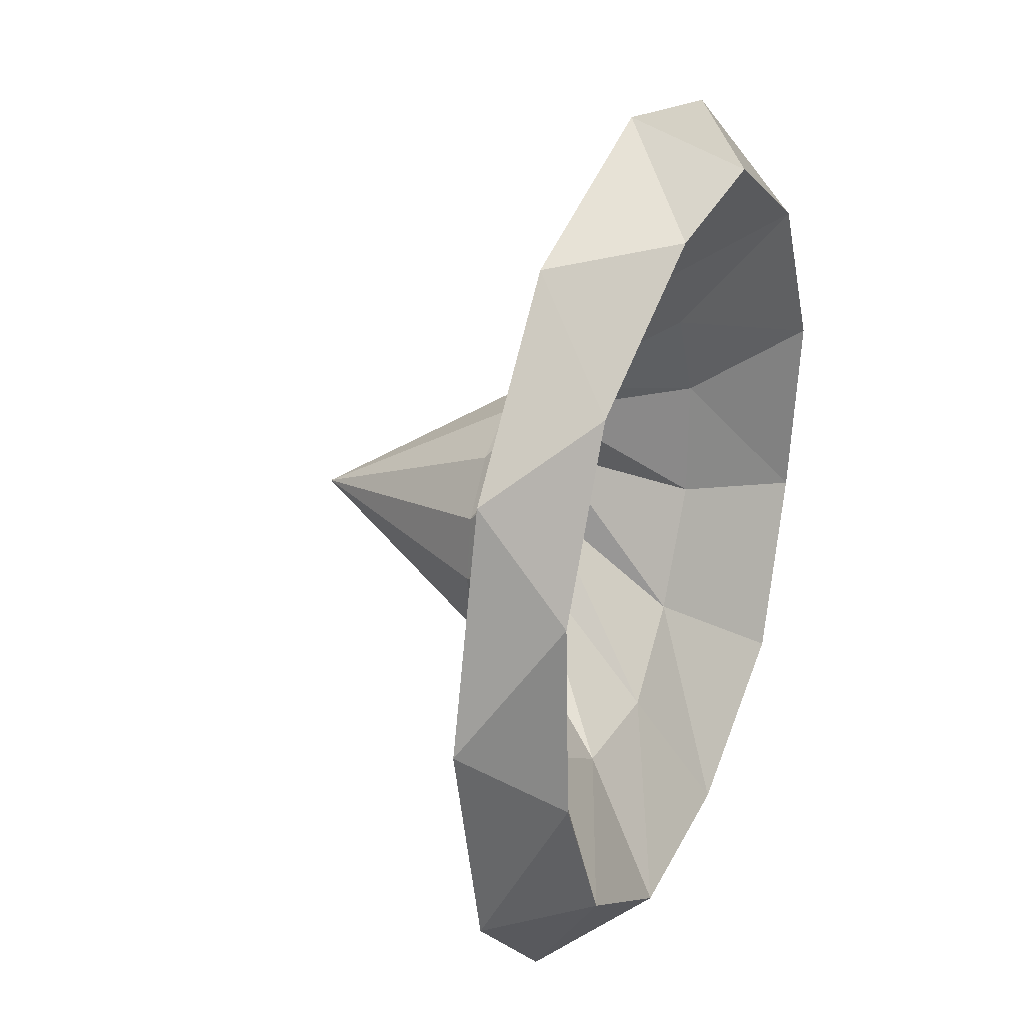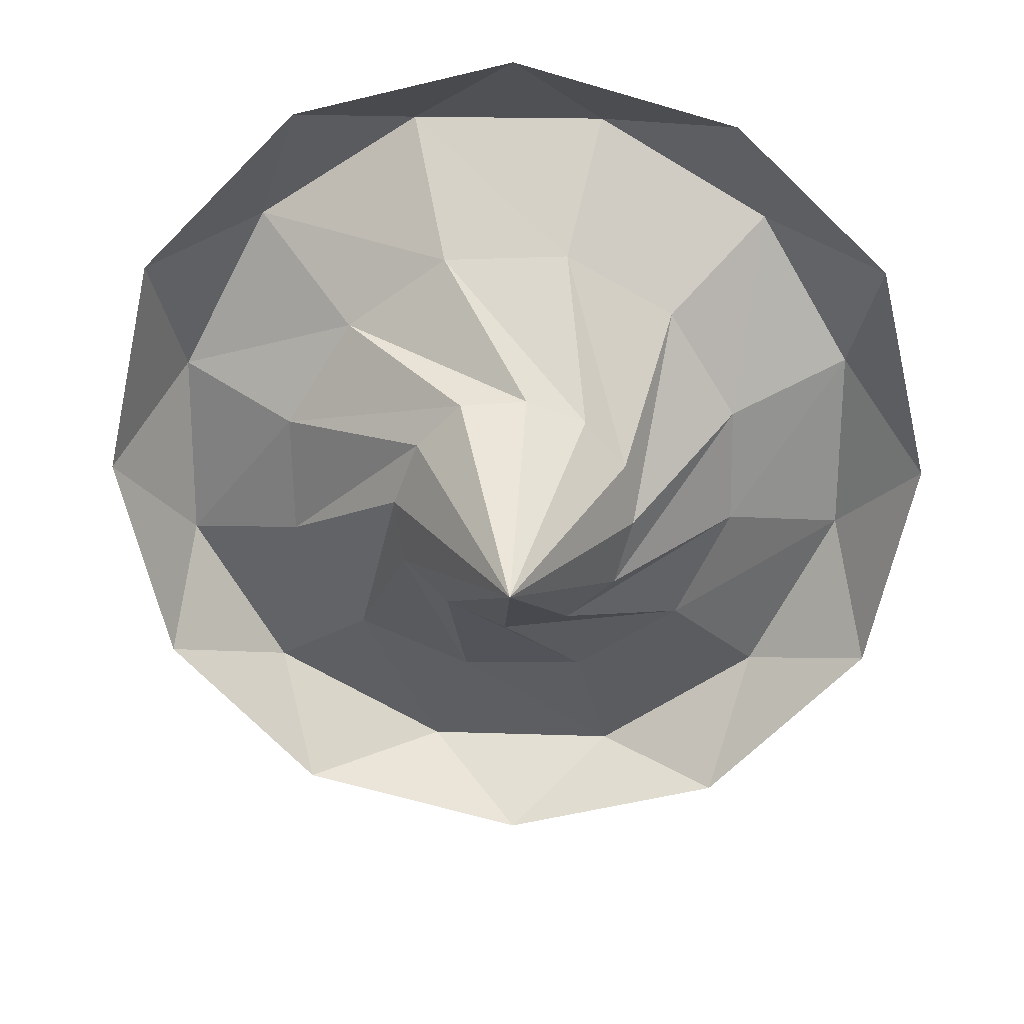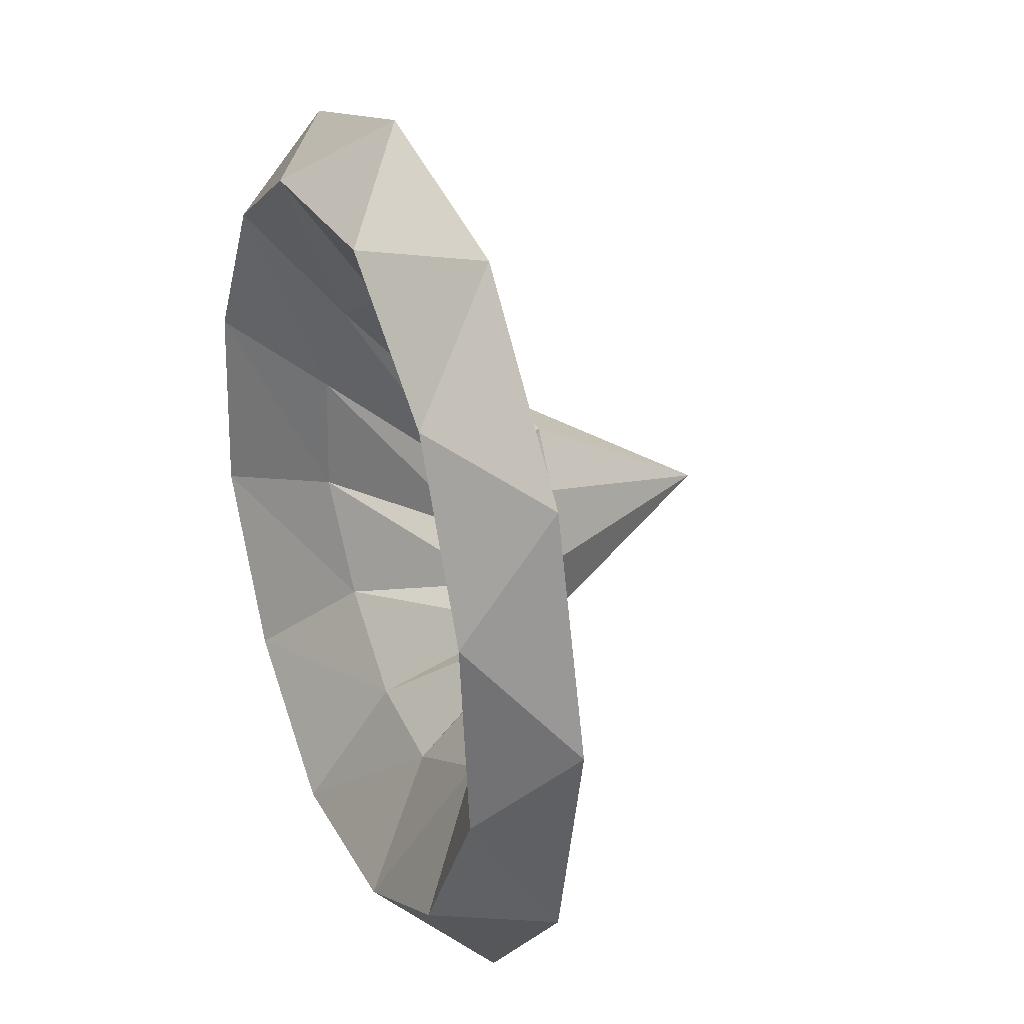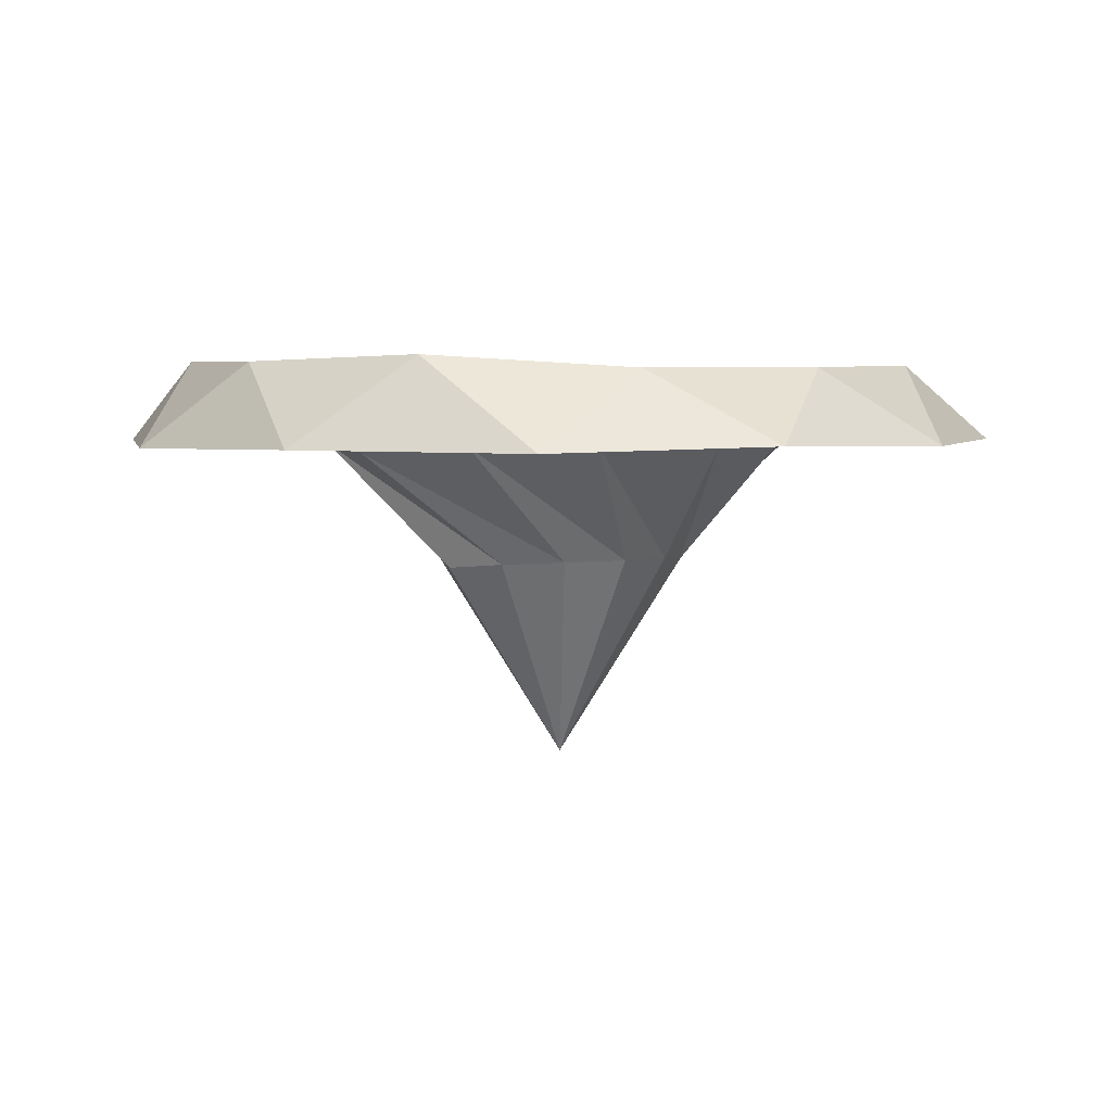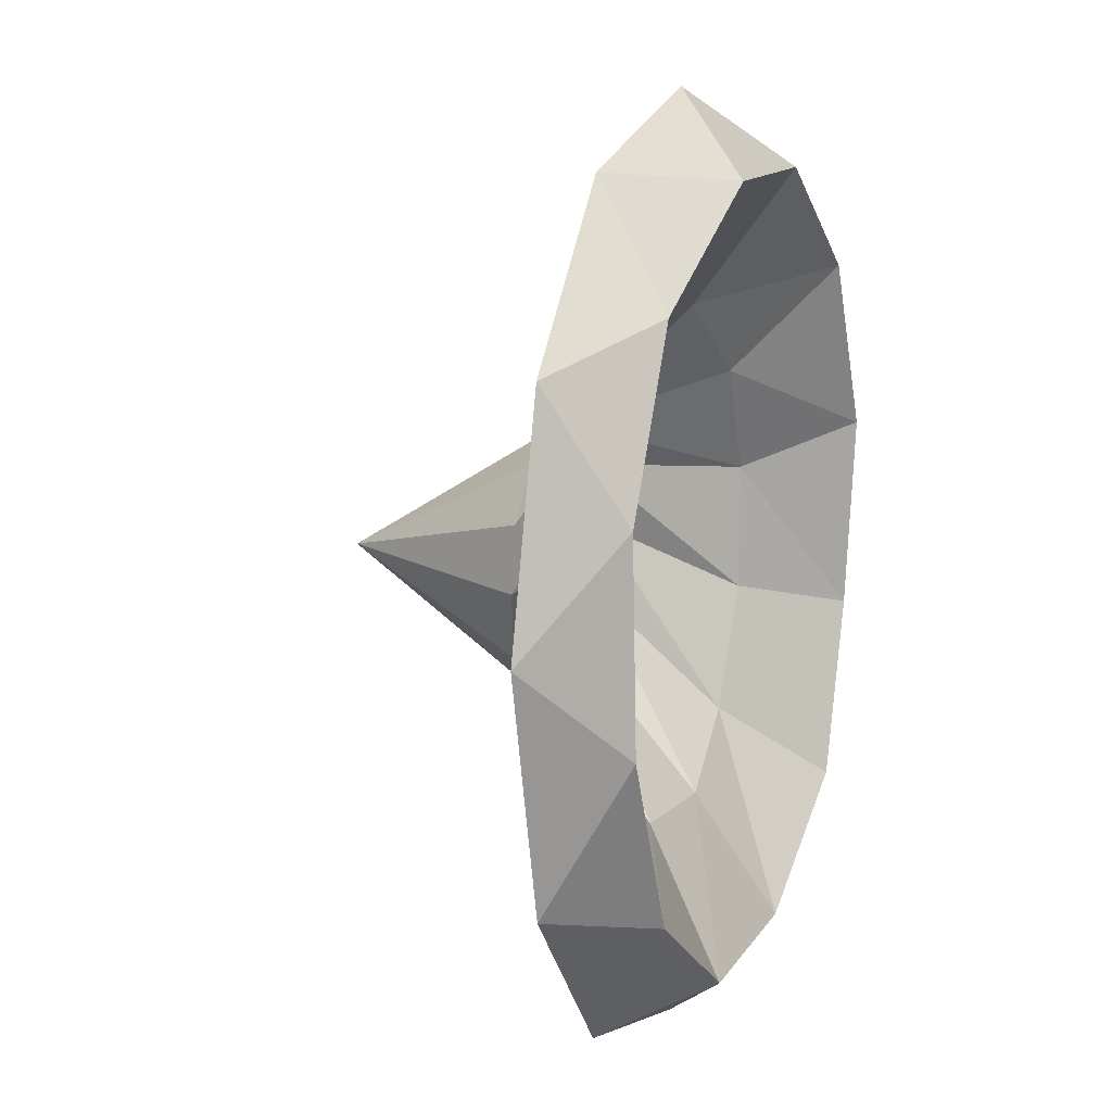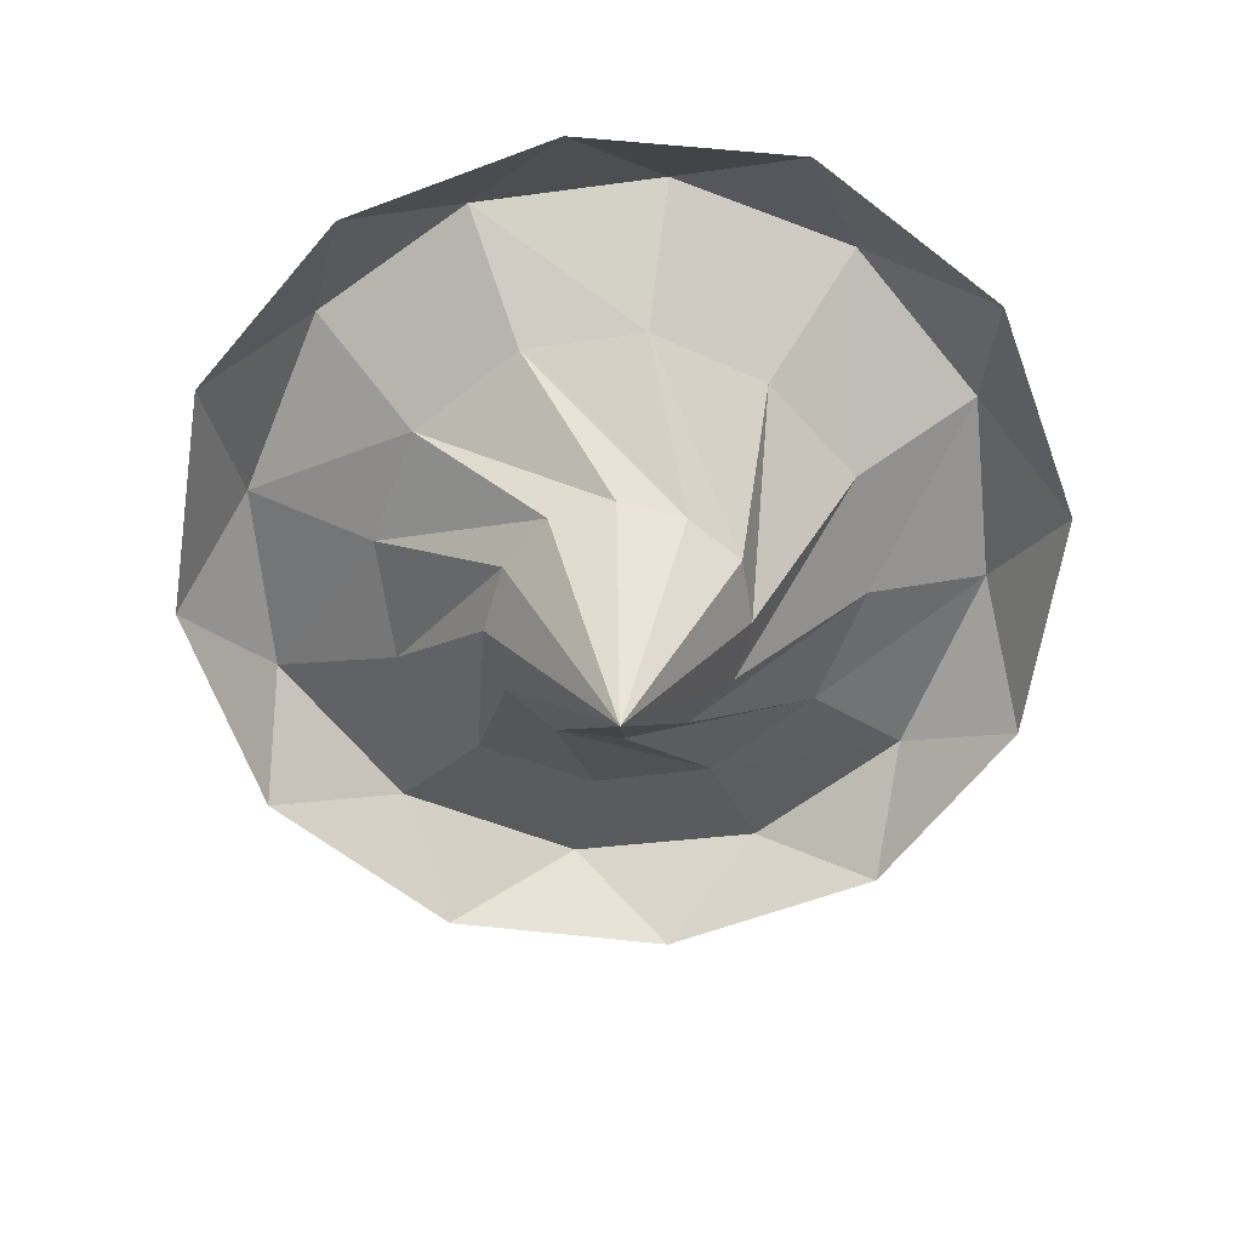
<metadata>
{"format":"obj","ext":"obj","renderer":"f3d","projection":"perspective","resolution":1024,"background":"white","views":[{"elev":28.5,"azim":111.9,"up":"+Z"},{"elev":23.2,"azim":1.7,"up":"+Z"},{"elev":28.7,"azim":-112.9,"up":"+Z"},{"elev":3.8,"azim":33.0,"up":"+Y"},{"elev":11.5,"azim":109.9,"up":"+Z"},{"elev":-64.5,"azim":-83.4,"up":"+Y"}]}
</metadata>
<code>
g whirlpool_mid
v -0.3527 -0.8406 0.0339
v 0.0187 -1.445 0.001086
v -0.2813 -0.8405 0.2213
v -0.2813 -0.8405 0.2213
v 0.0187 -1.445 0.001086
v -0.147 -0.859 0.3578
v 0.2283 -0.8327 0.2987
v 0.05083 -0.8419 0.3672
v 0.0187 -1.445 0.001086
v -0.147 -0.859 0.3578
v 0.0187 -1.445 0.001086
v 0.05083 -0.8419 0.3672
v 0.2283 -0.8327 0.2987
v 0.0187 -1.445 0.001086
v 0.351 -0.8299 0.1554
v 0.351 -0.8299 0.1554
v 0.0187 -1.445 0.001086
v 0.3787 -0.8303 -0.03059
v 0.3787 -0.8303 -0.03059
v 0.0187 -1.445 0.001086
v 0.3226 -0.8445 -0.2219
v 0.3226 -0.8445 -0.2219
v 0.0187 -1.445 0.001086
v 0.1783 -0.8457 -0.342
v -0.1939 -0.8375 -0.3009
v -0.01464 -0.8532 -0.3787
v 0.0187 -1.445 0.001086
v 0.1783 -0.8457 -0.342
v 0.0187 -1.445 0.001086
v -0.01464 -0.8532 -0.3787
v -0.1939 -0.8375 -0.3009
v 0.0187 -1.445 0.001086
v -0.3264 -0.842 -0.1592
v -0.3264 -0.842 -0.1592
v 0.0187 -1.445 0.001086
v -0.3527 -0.8406 0.0339
v -0.7083 -0.505 0.165
v -0.147 -0.859 0.3578
v -0.5126 -0.4849 0.4817
v -0.147 -0.859 0.3578
v 0.05083 -0.8419 0.3672
v -0.5126 -0.4849 0.4817
v -0.2109 -0.5086 0.7039
v 0.2283 -0.8327 0.2987
v 0.1673 -0.4817 0.7104
v 0.2283 -0.8327 0.2987
v 0.351 -0.8299 0.1554
v 0.1673 -0.4817 0.7104
v 0.4927 -0.4859 0.5271
v 0.3787 -0.8303 -0.03059
v 0.694 -0.4837 0.1984
v 0.3787 -0.8303 -0.03059
v 0.3226 -0.8445 -0.2219
v 0.694 -0.4837 0.1984
v 0.6986 -0.479 -0.1565
v 0.1783 -0.8457 -0.342
v 0.5298 -0.4969 -0.4847
v 0.1783 -0.8457 -0.342
v -0.01464 -0.8532 -0.3787
v 0.5298 -0.4969 -0.4847
v 0.2154 -0.4863 -0.6838
v -0.1939 -0.8375 -0.3009
v -0.155 -0.4692 -0.6974
v -0.1939 -0.8375 -0.3009
v -0.3264 -0.842 -0.1592
v -0.155 -0.4692 -0.6974
v -0.4902 -0.5001 -0.5316
v -0.3527 -0.8406 0.0339
v -0.6998 -0.505 -0.1996
v -0.3527 -0.8406 0.0339
v -0.2813 -0.8405 0.2213
v -0.6998 -0.505 -0.1996
v -1.123 -0.4984 -0.6483
v -1.064 -0.263 -0.305
v -1.285 -0.4941 -0.001484
v -1.064 -0.263 -0.305
v -1.066 -0.2356 0.2639
v -1.285 -0.4941 -0.001484
v -1.145 -0.4766 0.6601
v -0.8008 -0.2377 0.7716
v -0.6644 -0.4901 1.151
v -0.8008 -0.2377 0.7716
v -0.3122 -0.2451 1.086
v -0.6644 -0.4901 1.151
v 0.0003162 -0.4844 1.313
v 0.2689 -0.2302 1.08
v 0.677 -0.4897 1.12
v 0.2689 -0.2302 1.08
v 0.7838 -0.2663 0.7802
v 0.677 -0.4897 1.12
v 1.148 -0.4731 0.6623
v 1.062 -0.2623 0.3043
v 1.299 -0.4817 0.001487
v 1.062 -0.2623 0.3043
v 1.061 -0.2519 -0.2637
v 1.299 -0.4817 0.001487
v 1.15 -0.4719 -0.6627
v 0.7951 -0.2601 -0.7687
v 0.6605 -0.497 -1.144
v 0.7951 -0.2601 -0.7687
v 0.31 -0.254 -1.084
v 0.6605 -0.497 -1.144
v -0.0001602 -0.492 -1.304
v -0.2688 -0.2551 -1.075
v -0.6781 -0.4879 -1.122
v -0.2688 -0.2551 -1.075
v -0.7899 -0.2406 -0.7855
v -0.6781 -0.4879 -1.122
v -0.2688 -0.2551 -1.075
v -0.4902 -0.5001 -0.5316
v -0.7899 -0.2406 -0.7855
v -0.4902 -0.5001 -0.5316
v -0.6998 -0.505 -0.1996
v -0.7899 -0.2406 -0.7855
v -1.064 -0.263 -0.305
v -0.7083 -0.505 0.165
v -1.066 -0.2356 0.2639
v -0.7083 -0.505 0.165
v -0.5126 -0.4849 0.4817
v -1.066 -0.2356 0.2639
v -0.8008 -0.2377 0.7716
v -0.2109 -0.5086 0.7039
v -0.3122 -0.2451 1.086
v -0.2109 -0.5086 0.7039
v 0.1673 -0.4817 0.7104
v -0.3122 -0.2451 1.086
v 0.2689 -0.2302 1.08
v 0.4927 -0.4859 0.5271
v 0.7838 -0.2663 0.7802
v 0.4927 -0.4859 0.5271
v 0.694 -0.4837 0.1984
v 0.7838 -0.2663 0.7802
v 1.062 -0.2623 0.3043
v 0.6986 -0.479 -0.1565
v 1.061 -0.2519 -0.2637
v 0.6986 -0.479 -0.1565
v 0.5298 -0.4969 -0.4847
v 1.061 -0.2519 -0.2637
v 0.7951 -0.2601 -0.7687
v 0.2154 -0.4863 -0.6838
v 0.31 -0.254 -1.084
v 0.2154 -0.4863 -0.6838
v -0.155 -0.4692 -0.6974
v 0.31 -0.254 -1.084
v 0.6605 -0.497 -1.144
v 0.31 -0.254 -1.084
v -0.0001602 -0.492 -1.304
v 0.31 -0.254 -1.084
v -0.2688 -0.2551 -1.075
v -0.0001602 -0.492 -1.304
v 0.31 -0.254 -1.084
v -0.155 -0.4692 -0.6974
v -0.2688 -0.2551 -1.075
v -0.155 -0.4692 -0.6974
v -0.4902 -0.5001 -0.5316
v -0.2688 -0.2551 -1.075
v -0.155 -0.4692 -0.6974
v -0.3264 -0.842 -0.1592
v -0.4902 -0.5001 -0.5316
v -0.3264 -0.842 -0.1592
v -0.3527 -0.8406 0.0339
v -0.4902 -0.5001 -0.5316
v -0.6781 -0.4879 -1.122
v -0.7899 -0.2406 -0.7855
v -1.123 -0.4984 -0.6483
v -0.7899 -0.2406 -0.7855
v -1.064 -0.263 -0.305
v -1.123 -0.4984 -0.6483
v -0.7899 -0.2406 -0.7855
v -0.6998 -0.505 -0.1996
v -1.064 -0.263 -0.305
v -0.6998 -0.505 -0.1996
v -0.7083 -0.505 0.165
v -1.064 -0.263 -0.305
v -0.6998 -0.505 -0.1996
v -0.2813 -0.8405 0.2213
v -0.7083 -0.505 0.165
v -0.2813 -0.8405 0.2213
v -0.147 -0.859 0.3578
v -0.7083 -0.505 0.165
v -0.6644 -0.4901 1.151
v -0.3122 -0.2451 1.086
v 0.0003162 -0.4844 1.313
v -0.3122 -0.2451 1.086
v 0.2689 -0.2302 1.08
v 0.0003162 -0.4844 1.313
v -0.3122 -0.2451 1.086
v 0.1673 -0.4817 0.7104
v 0.2689 -0.2302 1.08
v 0.1673 -0.4817 0.7104
v 0.4927 -0.4859 0.5271
v 0.2689 -0.2302 1.08
v 0.1673 -0.4817 0.7104
v 0.351 -0.8299 0.1554
v 0.4927 -0.4859 0.5271
v 0.351 -0.8299 0.1554
v 0.3787 -0.8303 -0.03059
v 0.4927 -0.4859 0.5271
v 0.677 -0.4897 1.12
v 0.7838 -0.2663 0.7802
v 1.148 -0.4731 0.6623
v 0.7838 -0.2663 0.7802
v 1.062 -0.2623 0.3043
v 1.148 -0.4731 0.6623
v 0.7838 -0.2663 0.7802
v 0.694 -0.4837 0.1984
v 1.062 -0.2623 0.3043
v 0.694 -0.4837 0.1984
v 0.6986 -0.479 -0.1565
v 1.062 -0.2623 0.3043
v 0.694 -0.4837 0.1984
v 0.3226 -0.8445 -0.2219
v 0.6986 -0.479 -0.1565
v 0.3226 -0.8445 -0.2219
v 0.1783 -0.8457 -0.342
v 0.6986 -0.479 -0.1565
v 1.299 -0.4817 0.001487
v 1.061 -0.2519 -0.2637
v 1.15 -0.4719 -0.6627
v 1.061 -0.2519 -0.2637
v 0.7951 -0.2601 -0.7687
v 1.15 -0.4719 -0.6627
v 1.061 -0.2519 -0.2637
v 0.5298 -0.4969 -0.4847
v 0.7951 -0.2601 -0.7687
v 0.5298 -0.4969 -0.4847
v 0.2154 -0.4863 -0.6838
v 0.7951 -0.2601 -0.7687
v 0.5298 -0.4969 -0.4847
v -0.01464 -0.8532 -0.3787
v 0.2154 -0.4863 -0.6838
v -0.01464 -0.8532 -0.3787
v -0.1939 -0.8375 -0.3009
v 0.2154 -0.4863 -0.6838
v -1.285 -0.4941 -0.001484
v -1.066 -0.2356 0.2639
v -1.145 -0.4766 0.6601
v -1.066 -0.2356 0.2639
v -0.8008 -0.2377 0.7716
v -1.145 -0.4766 0.6601
v -1.066 -0.2356 0.2639
v -0.5126 -0.4849 0.4817
v -0.8008 -0.2377 0.7716
v -0.5126 -0.4849 0.4817
v -0.2109 -0.5086 0.7039
v -0.8008 -0.2377 0.7716
v -0.5126 -0.4849 0.4817
v 0.05083 -0.8419 0.3672
v -0.2109 -0.5086 0.7039
v 0.05083 -0.8419 0.3672
v 0.2283 -0.8327 0.2987
v -0.2109 -0.5086 0.7039
g whirlpool_mid_0
f 3 2 1
f 6 5 4
f 9 8 7
f 12 11 10
f 15 14 13
f 18 17 16
f 21 20 19
f 24 23 22
f 27 26 25
f 30 29 28
f 33 32 31
f 36 35 34
f 39 38 37
f 42 41 40
f 45 44 43
f 48 47 46
f 51 50 49
f 54 53 52
f 57 56 55
f 60 59 58
f 63 62 61
f 66 65 64
f 69 68 67
f 72 71 70
f 75 74 73
f 78 77 76
f 81 80 79
f 84 83 82
f 87 86 85
f 90 89 88
f 93 92 91
f 96 95 94
f 99 98 97
f 102 101 100
f 105 104 103
f 108 107 106
f 111 110 109
f 114 113 112
f 117 116 115
f 120 119 118
f 123 122 121
f 126 125 124
f 129 128 127
f 132 131 130
f 135 134 133
f 138 137 136
f 141 140 139
f 144 143 142
f 147 146 145
f 150 149 148
f 153 152 151
f 156 155 154
f 159 158 157
f 162 161 160
f 165 164 163
f 168 167 166
f 171 170 169
f 174 173 172
f 177 176 175
f 180 179 178
f 183 182 181
f 186 185 184
f 189 188 187
f 192 191 190
f 195 194 193
f 198 197 196
f 201 200 199
f 204 203 202
f 207 206 205
f 210 209 208
f 213 212 211
f 216 215 214
f 219 218 217
f 222 221 220
f 225 224 223
f 228 227 226
f 231 230 229
f 234 233 232
f 237 236 235
f 240 239 238
f 243 242 241
f 246 245 244
f 249 248 247
f 252 251 250

</code>
